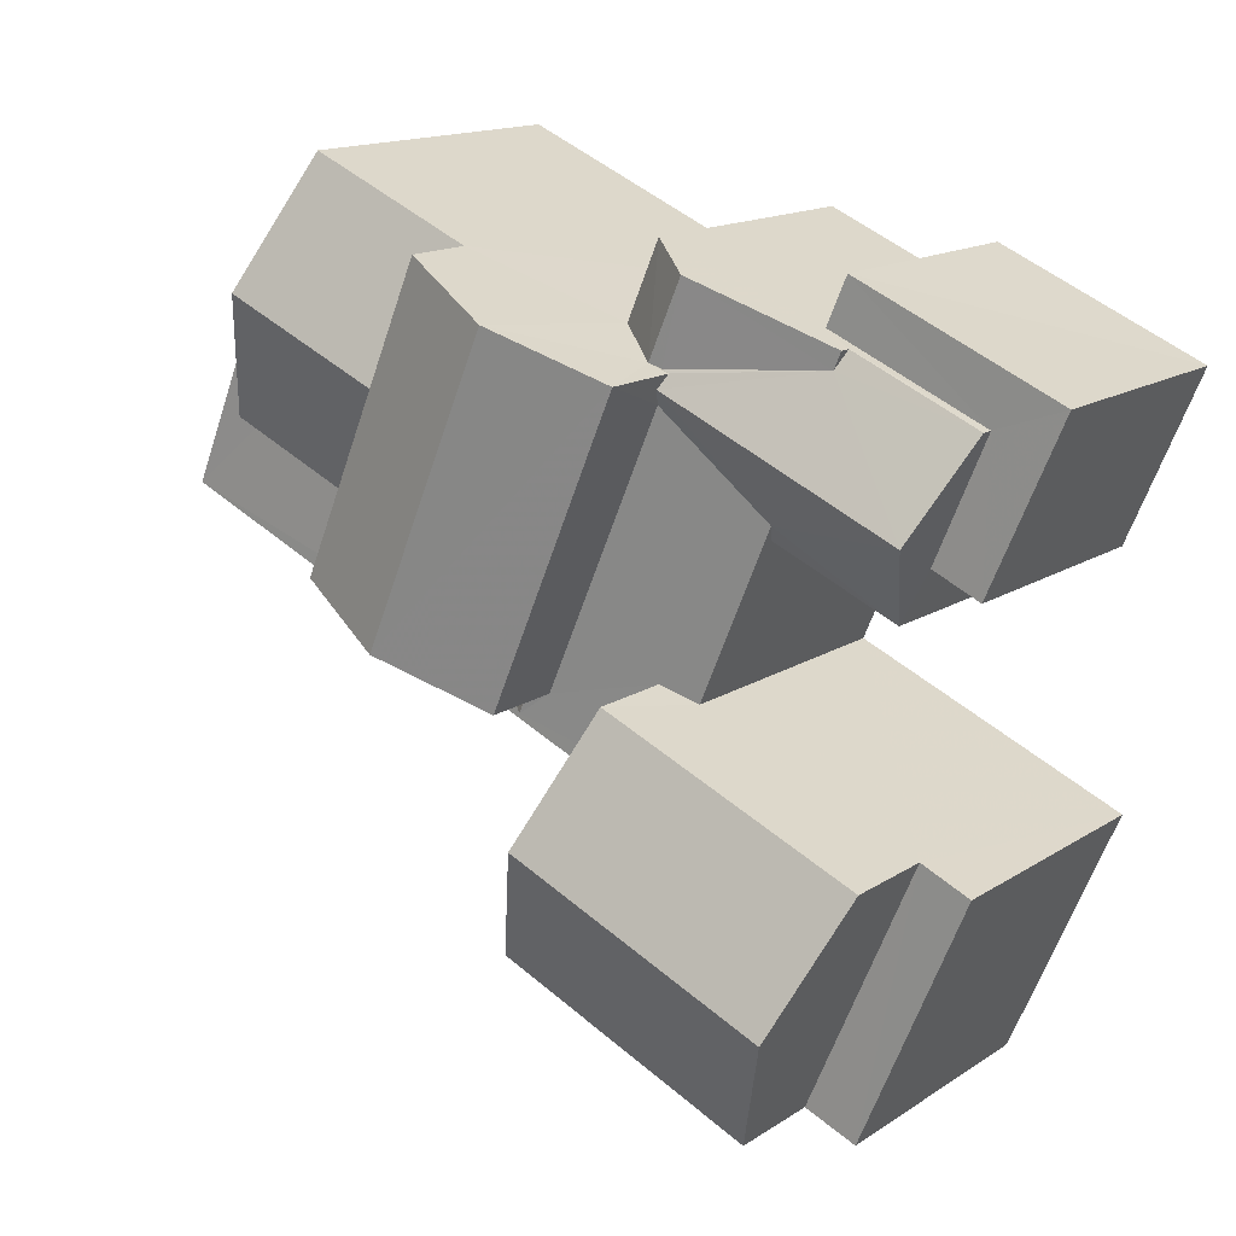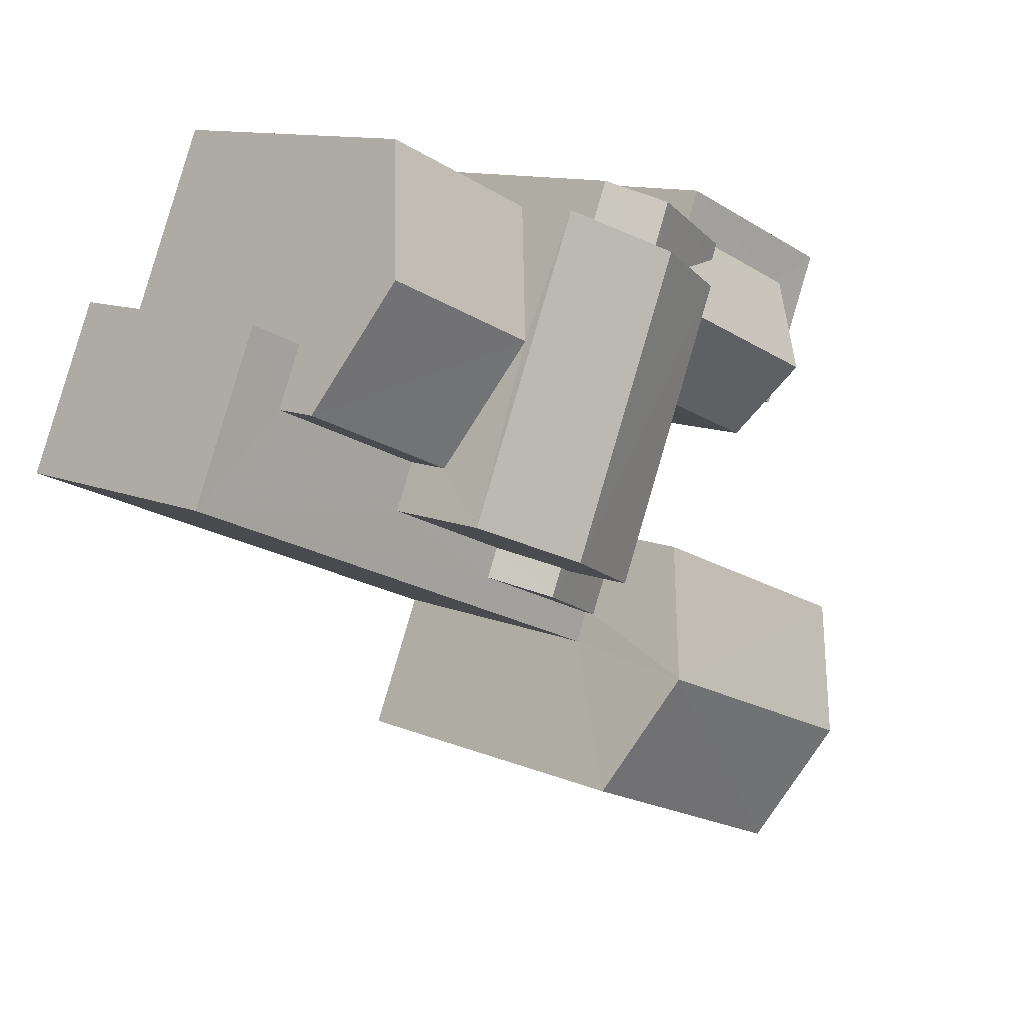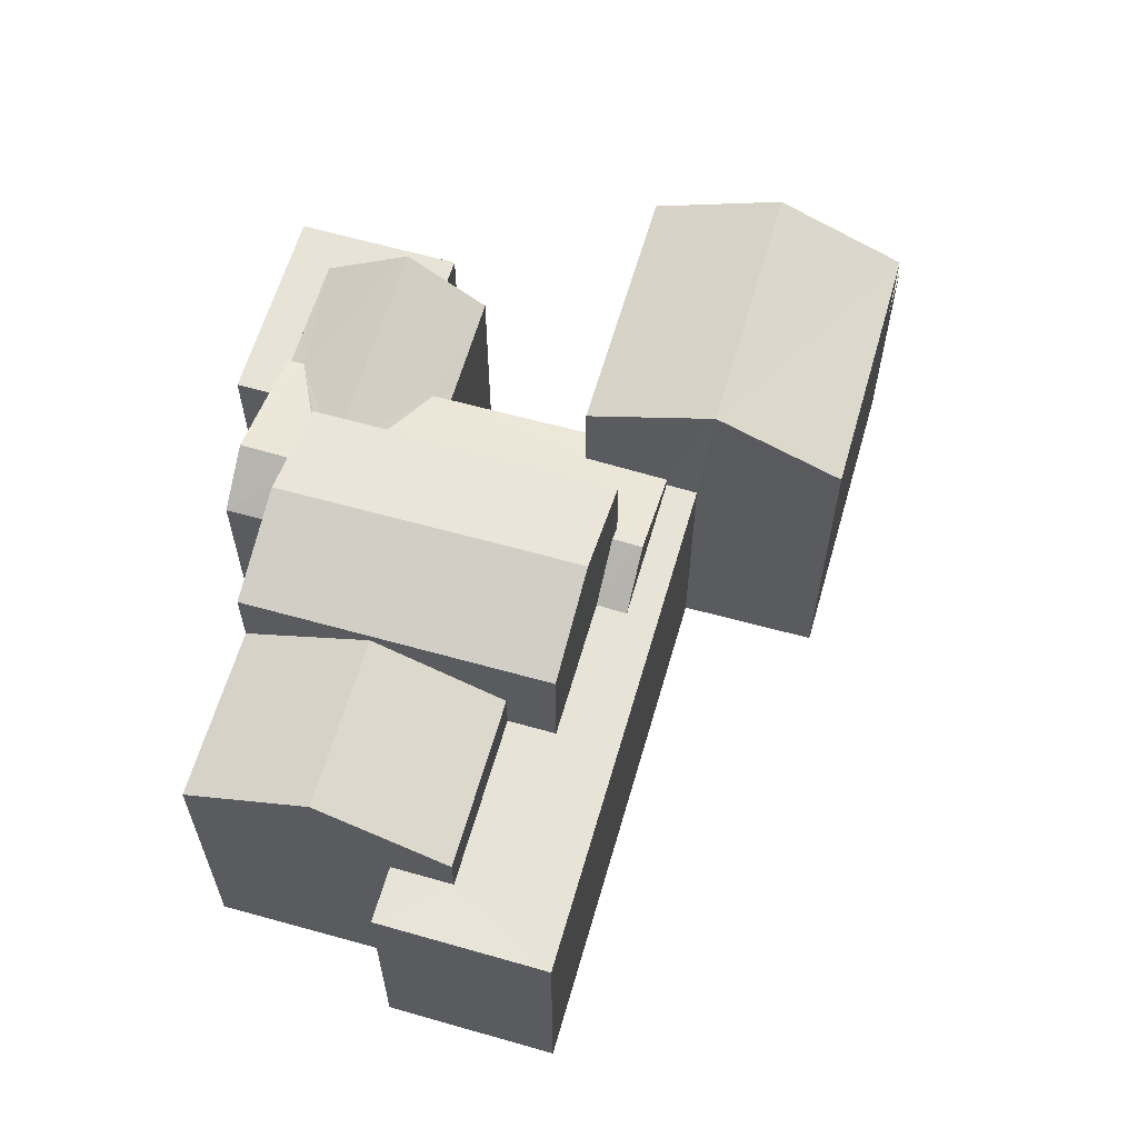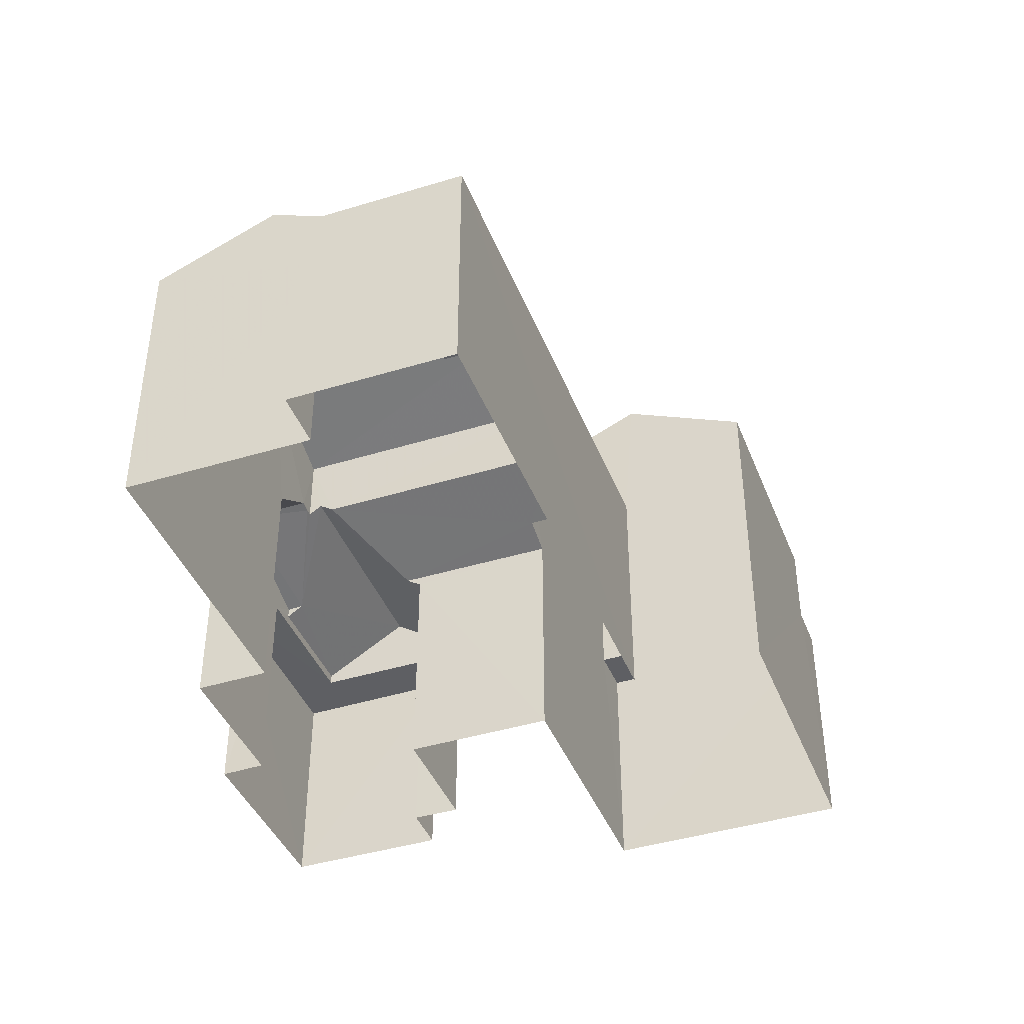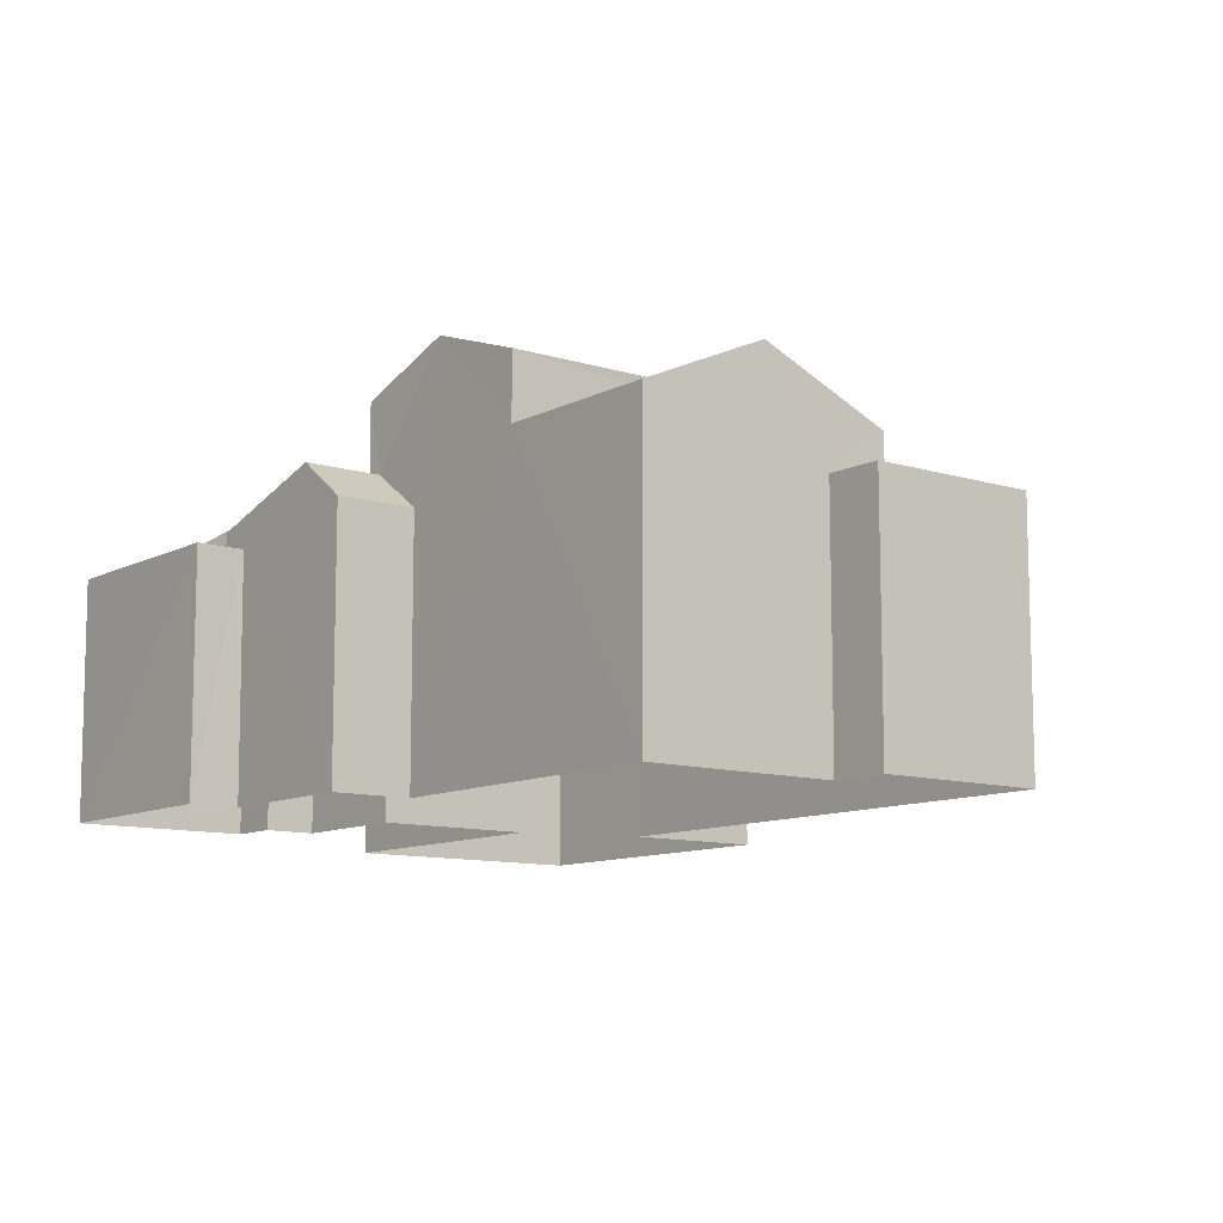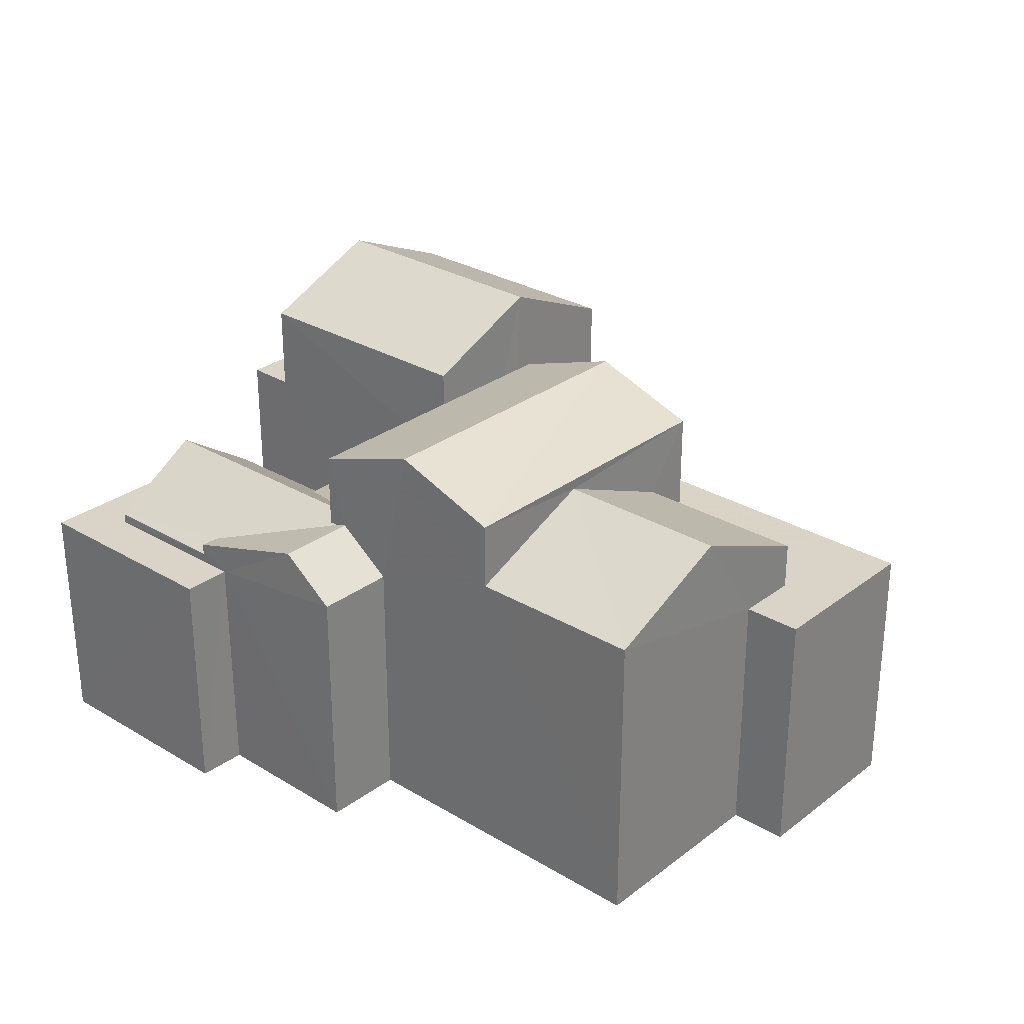
<metadata>
{"format":"obj","ext":"obj","renderer":"f3d","projection":"perspective","resolution":1024,"background":"white","views":[{"elev":15.1,"azim":36.8,"up":"+Y"},{"elev":11.5,"azim":-44.1,"up":"+Y"},{"elev":61.9,"azim":-97.1,"up":"+Z"},{"elev":-41.7,"azim":-92.7,"up":"+Z"},{"elev":-10.5,"azim":-151.1,"up":"+Z"},{"elev":28.7,"azim":-161.3,"up":"+Z"}]}
</metadata>
<code>
v -3.161e+05 3.998e+04 3.079
v -3.161e+05 3.998e+04 3.078
v -3.161e+05 3.998e+04 3.074
v -3.161e+05 3.998e+04 3.079
v -3.161e+05 3.997e+04 3.08
v -3.161e+05 3.998e+04 3.072
v -3.161e+05 3.998e+04 3.069
v -3.161e+05 3.998e+04 3.072
v -3.161e+05 3.998e+04 3.074
v -3.161e+05 3.997e+04 3.073
v -3.161e+05 3.996e+04 3.068
v -3.161e+05 3.996e+04 3.073
v -3.161e+05 3.997e+04 3.068
v -3.161e+05 3.997e+04 3.07
v -3.161e+05 3.997e+04 3.069
v -3.161e+05 3.997e+04 3.072
v -3.161e+05 3.997e+04 3.07
v -3.161e+05 3.997e+04 3.072
v -3.161e+05 3.998e+04 10.56
v -3.161e+05 3.998e+04 10.48
v -3.161e+05 3.998e+04 10.56
v -3.161e+05 3.998e+04 9.539
v -3.161e+05 3.998e+04 9.539
v -3.161e+05 3.997e+04 13.31
v -3.161e+05 3.998e+04 12.37
v -3.161e+05 3.998e+04 13.31
v -3.161e+05 3.997e+04 12.37
v -3.161e+05 3.998e+04 9.009
v -3.161e+05 3.998e+04 9.007
v -3.161e+05 3.998e+04 9.007
v -3.161e+05 3.997e+04 9.007
v -3.161e+05 3.998e+04 9.009
v -3.161e+05 3.997e+04 9.007
v -3.161e+05 3.998e+04 12.37
v -3.161e+05 3.997e+04 12.37
v -3.161e+05 3.998e+04 12.14
v -3.161e+05 3.998e+04 12.15
v -3.161e+05 3.997e+04 10.72
v -3.161e+05 3.997e+04 10.71
v -3.161e+05 3.997e+04 9.264
v -3.161e+05 3.997e+04 9.262
v -3.161e+05 3.997e+04 9.539
v -3.161e+05 3.997e+04 10.69
v -3.161e+05 3.998e+04 10.7
v -3.161e+05 3.998e+04 10.42
v -3.161e+05 3.997e+04 9.815
v -3.161e+05 3.997e+04 9.539
v -3.161e+05 3.997e+04 9.815
v -3.161e+05 3.997e+04 10.43
v -3.161e+05 3.997e+04 10.56
v -3.161e+05 3.997e+04 10.56
v -3.161e+05 3.997e+04 11.84
v -3.161e+05 3.997e+04 11.84
v -3.161e+05 3.997e+04 13.27
v -3.161e+05 3.996e+04 13.27
v -3.161e+05 3.996e+04 11.84
v -3.161e+05 3.996e+04 11.85
v -3.161e+05 3.997e+04 9.536
v -3.161e+05 3.996e+04 9.536
v -3.161e+05 3.997e+04 9.536
v -3.161e+05 3.996e+04 9.537
v -3.161e+05 3.998e+04 9.262
v -3.161e+05 3.998e+04 9.264
v -3.161e+05 3.998e+04 10.48
v -3.161e+05 3.997e+04 9.542
v -3.161e+05 3.997e+04 9.542
v -3.161e+05 3.998e+04 9.541
v -3.161e+05 3.998e+04 9.542
v -3.161e+05 3.997e+04 9.54
v -3.161e+05 3.997e+04 9.54
v -3.161e+05 3.998e+04 9.546
v -3.161e+05 3.998e+04 9.547
v -3.161e+05 3.997e+04 9.546
v -3.161e+05 3.997e+04 9.544
v -3.161e+05 3.997e+04 9.544
v -3.161e+05 3.997e+04 9.547
v -3.161e+05 3.998e+04 10.72
v -3.161e+05 3.998e+04 10.71
f 1 2 3
f 4 1 5
f 6 7 8
f 9 8 3
f 10 5 1
f 10 11 12
f 13 11 10
f 14 7 15
f 16 13 10
f 17 18 14
f 3 18 16
f 3 10 1
f 14 8 7
f 3 8 18
f 3 16 10
f 18 8 14
f 19 20 21
f 20 22 21
f 22 23 21
f 24 25 26
f 24 27 25
f 28 29 30
f 30 29 31
f 28 32 29
f 31 29 33
f 34 35 24
f 26 34 24
f 36 37 38
f 39 36 38
f 40 41 42
f 41 43 42
f 42 44 45
f 42 43 44
f 46 47 42
f 46 42 45
f 48 46 49
f 50 48 49
f 51 50 49
f 46 45 49
f 52 53 54
f 55 52 54
f 54 56 55
f 54 57 56
f 58 59 60
f 58 61 59
f 62 22 43
f 43 22 44
f 62 63 22
f 44 22 64
f 64 22 20
f 50 65 66
f 50 51 65
f 67 19 21
f 67 68 19
f 69 66 70
f 71 72 73
f 74 75 73
f 70 66 76
f 73 72 76
f 66 65 74
f 74 73 76
f 66 74 76
f 36 77 37
f 36 78 77
f 40 17 41
f 40 18 17
f 46 53 47
f 53 52 47
f 47 58 16
f 16 58 13
f 13 58 60
f 47 52 58
f 68 67 9
f 3 68 9
f 56 57 61
f 57 12 61
f 61 11 59
f 61 12 11
f 75 74 39
f 74 35 39
f 36 34 78
f 35 34 36
f 39 35 36
f 69 50 66
f 69 48 50
f 32 28 6
f 8 32 6
f 10 76 5
f 10 70 76
f 45 27 49
f 25 27 45
f 64 25 44
f 25 45 44
f 33 15 31
f 33 14 15
f 59 11 13
f 60 59 13
f 3 2 78
f 2 77 78
f 68 3 78
f 25 64 19
f 19 64 20
f 25 19 26
f 26 78 34
f 19 68 26
f 26 68 78
f 1 4 72
f 71 1 72
f 28 7 6
f 28 30 7
f 75 39 38
f 73 75 38
f 2 1 71
f 2 71 77
f 77 71 37
f 71 73 38
f 71 38 37
f 17 14 33
f 17 33 41
f 41 33 43
f 33 29 62
f 33 62 43
f 53 46 48
f 10 12 70
f 48 69 70
f 54 53 48
f 70 12 57
f 54 70 57
f 54 48 70
f 62 29 63
f 21 23 32
f 21 32 67
f 32 8 9
f 29 32 63
f 32 23 63
f 32 9 67
f 56 61 55
f 61 58 55
f 58 52 55
f 22 63 23
f 76 4 5
f 76 72 4
f 35 74 65
f 35 65 24
f 51 49 27
f 65 51 24
f 24 51 27
f 31 15 7
f 30 31 7
f 40 16 18
f 42 47 40
f 40 47 16

</code>
